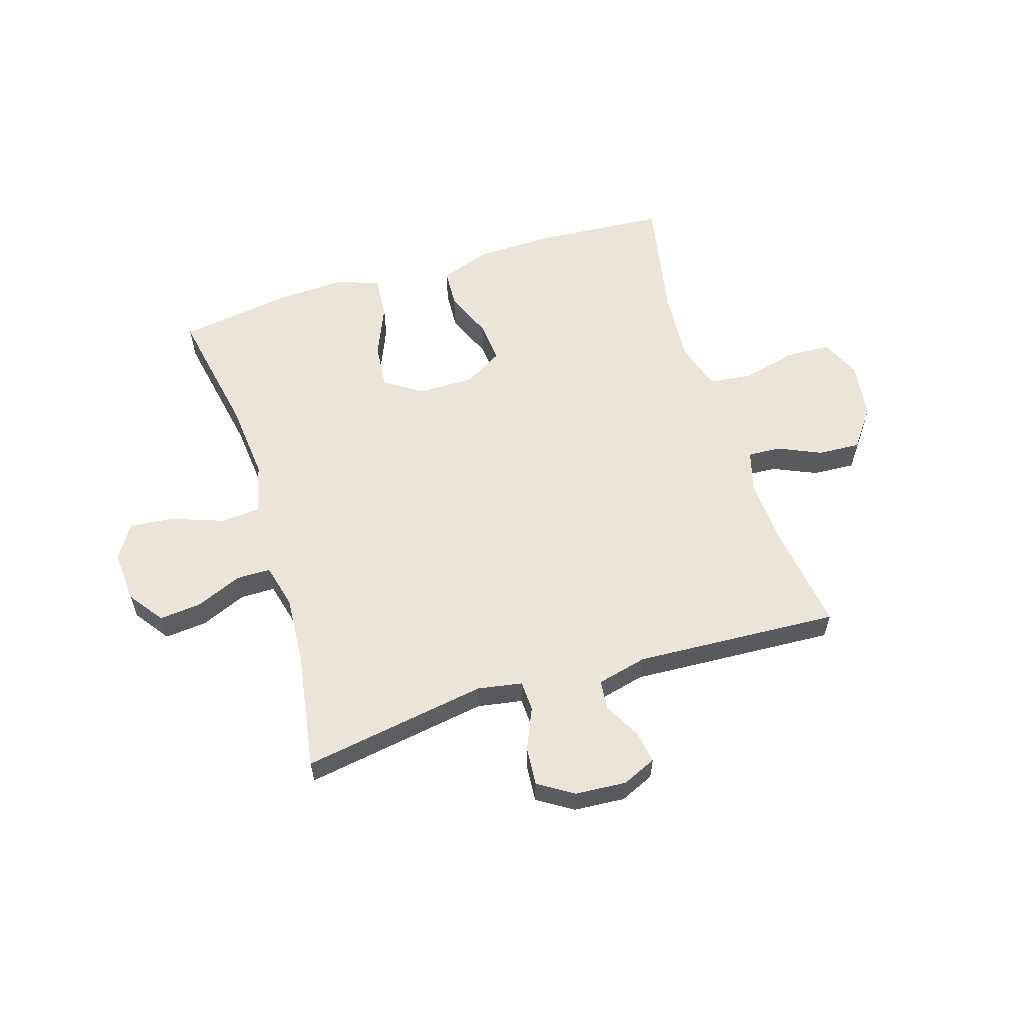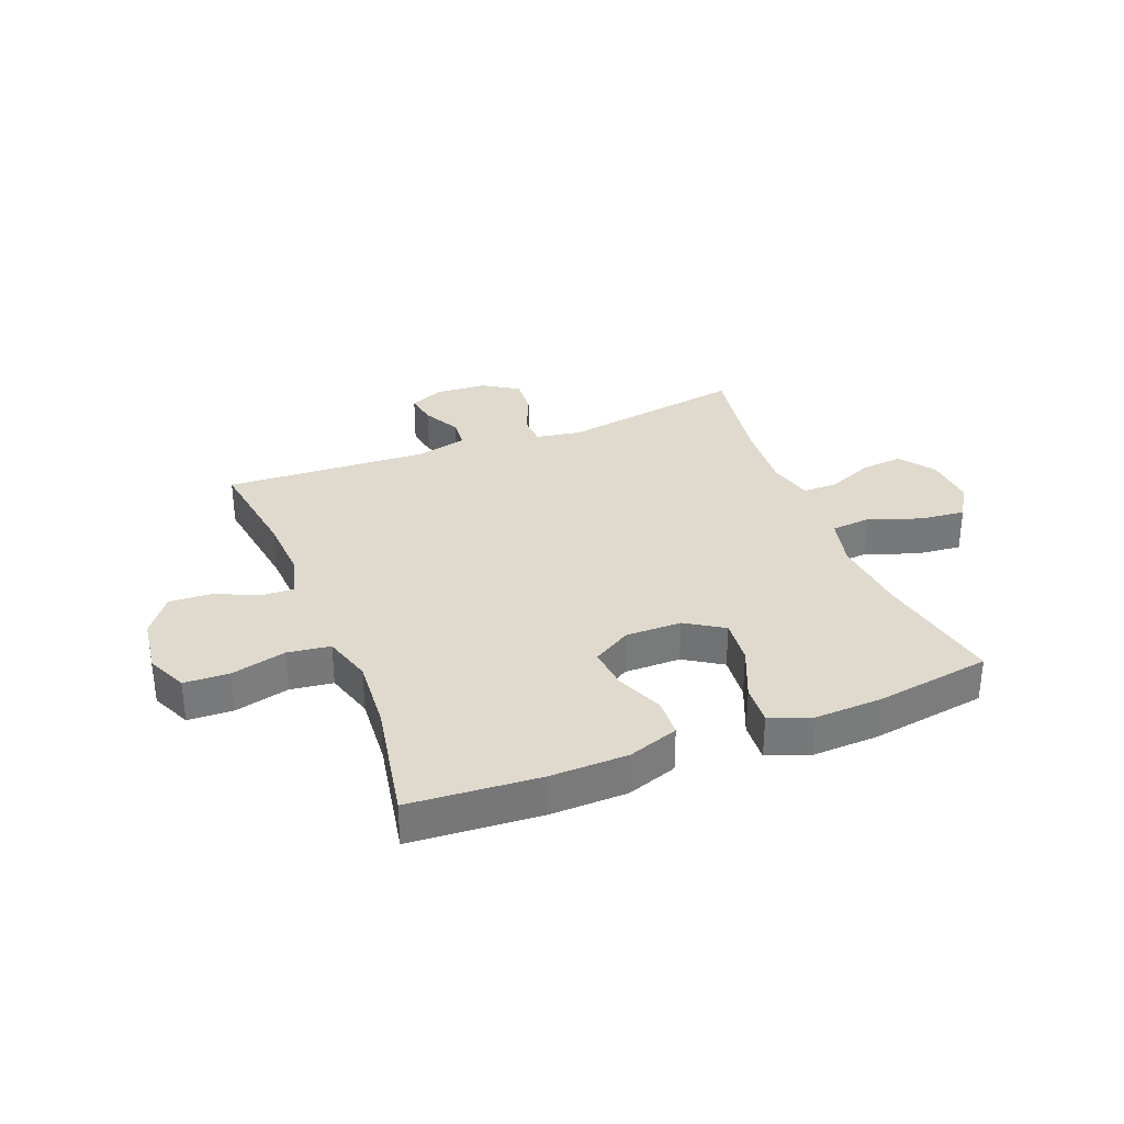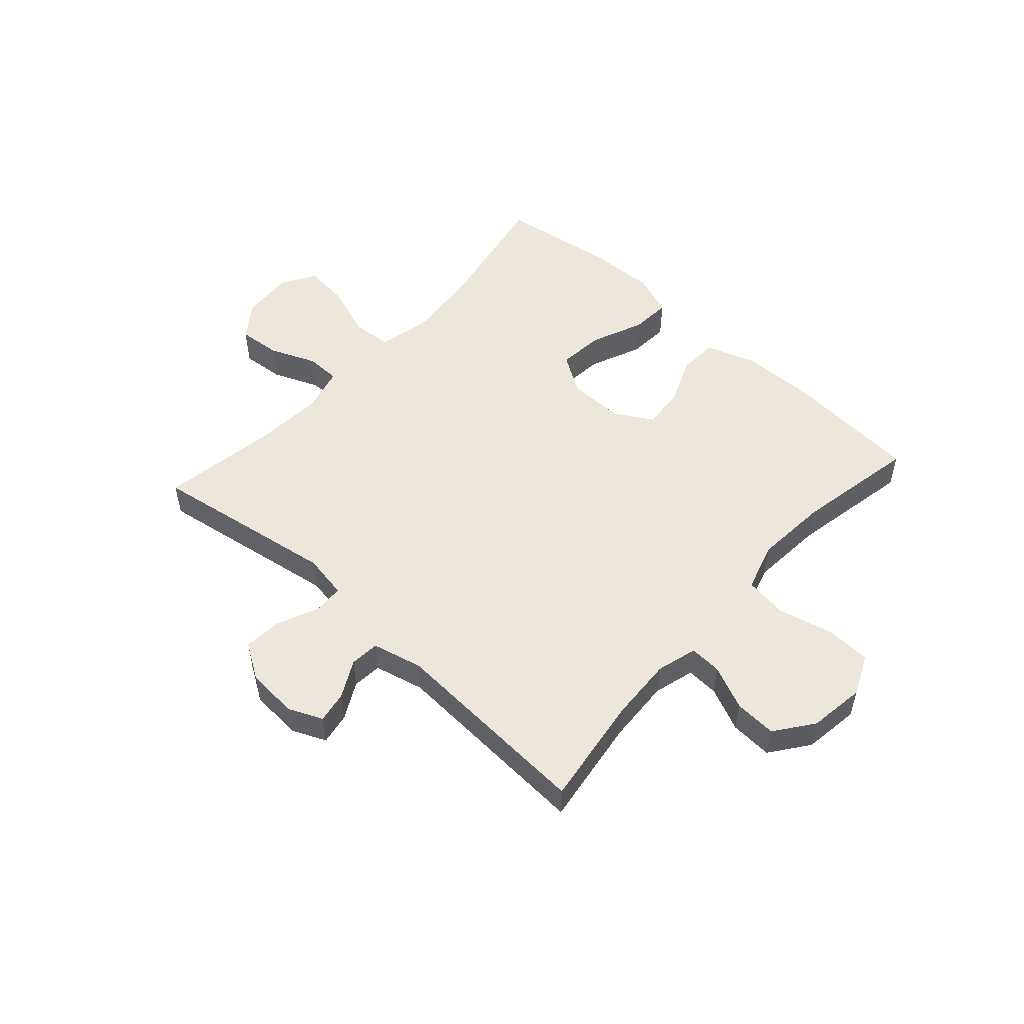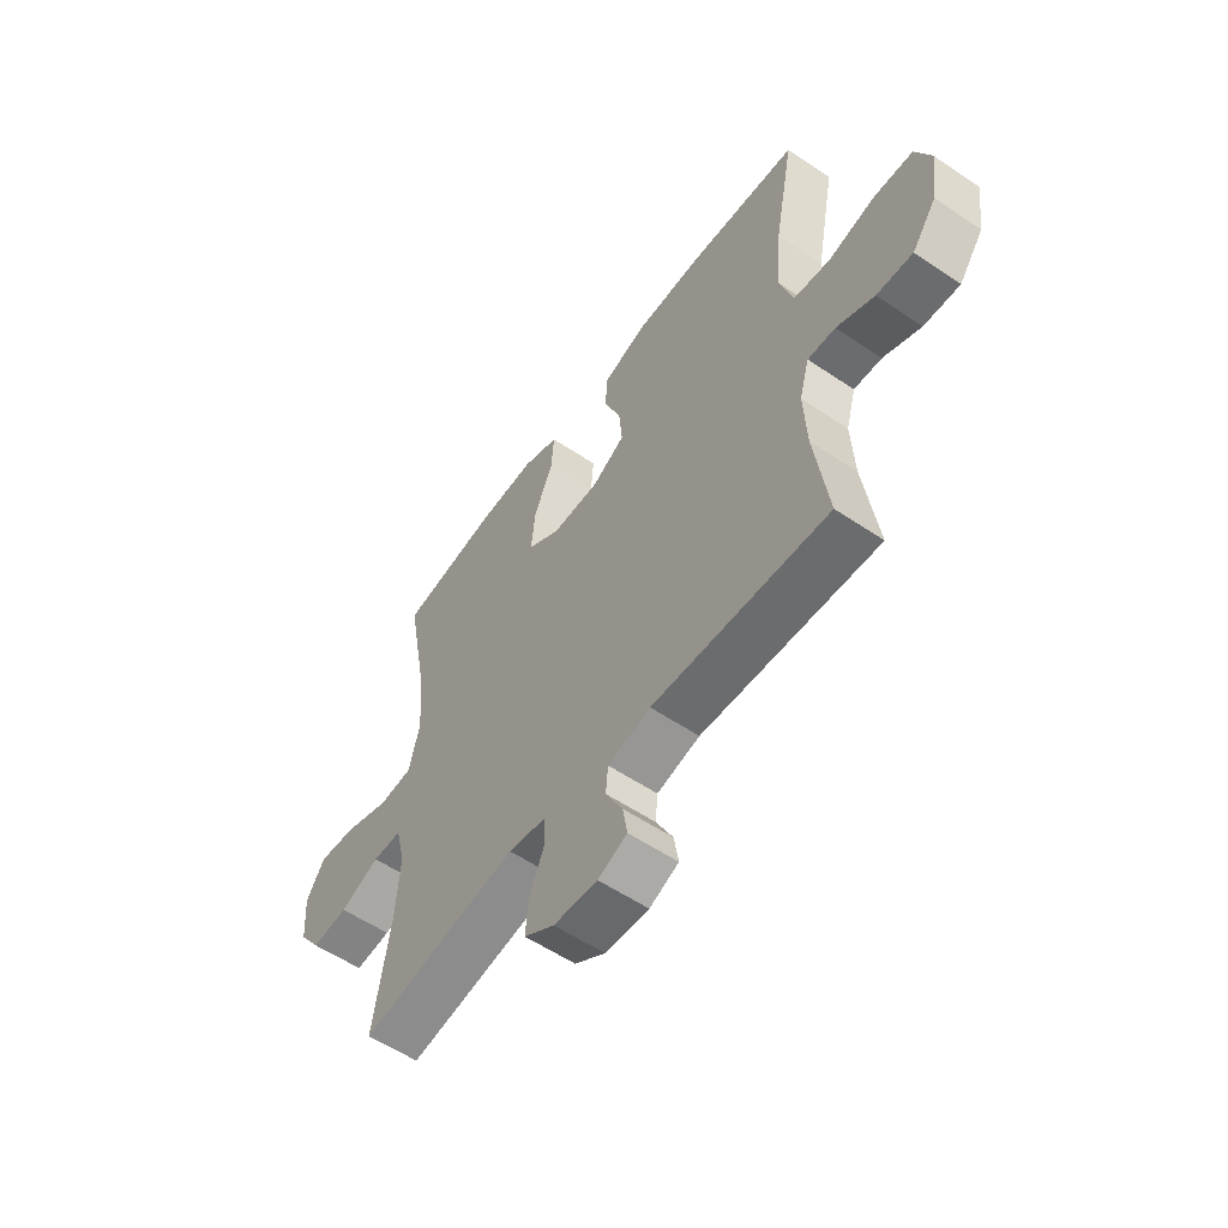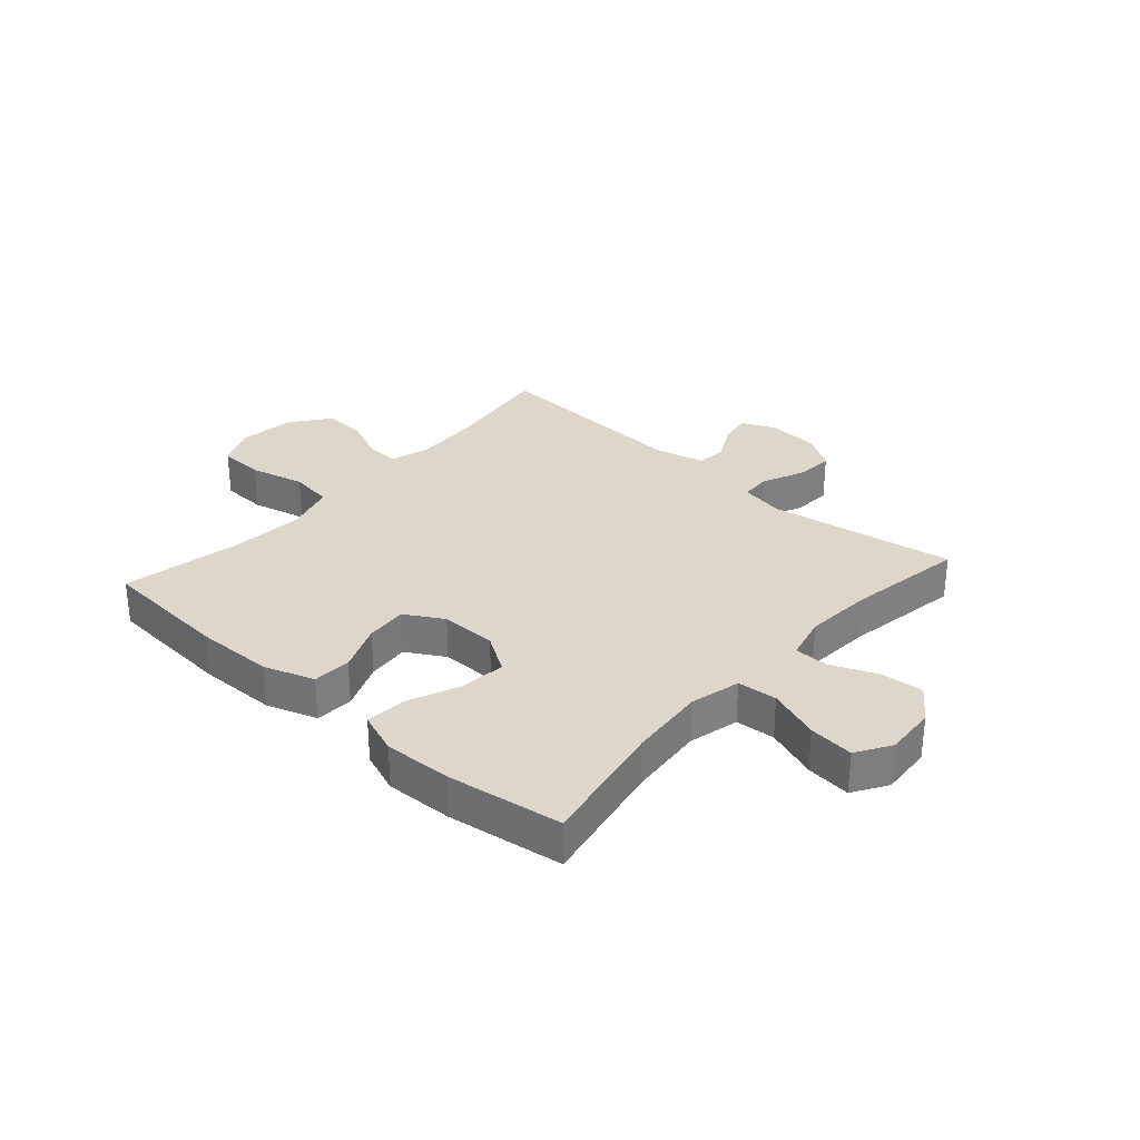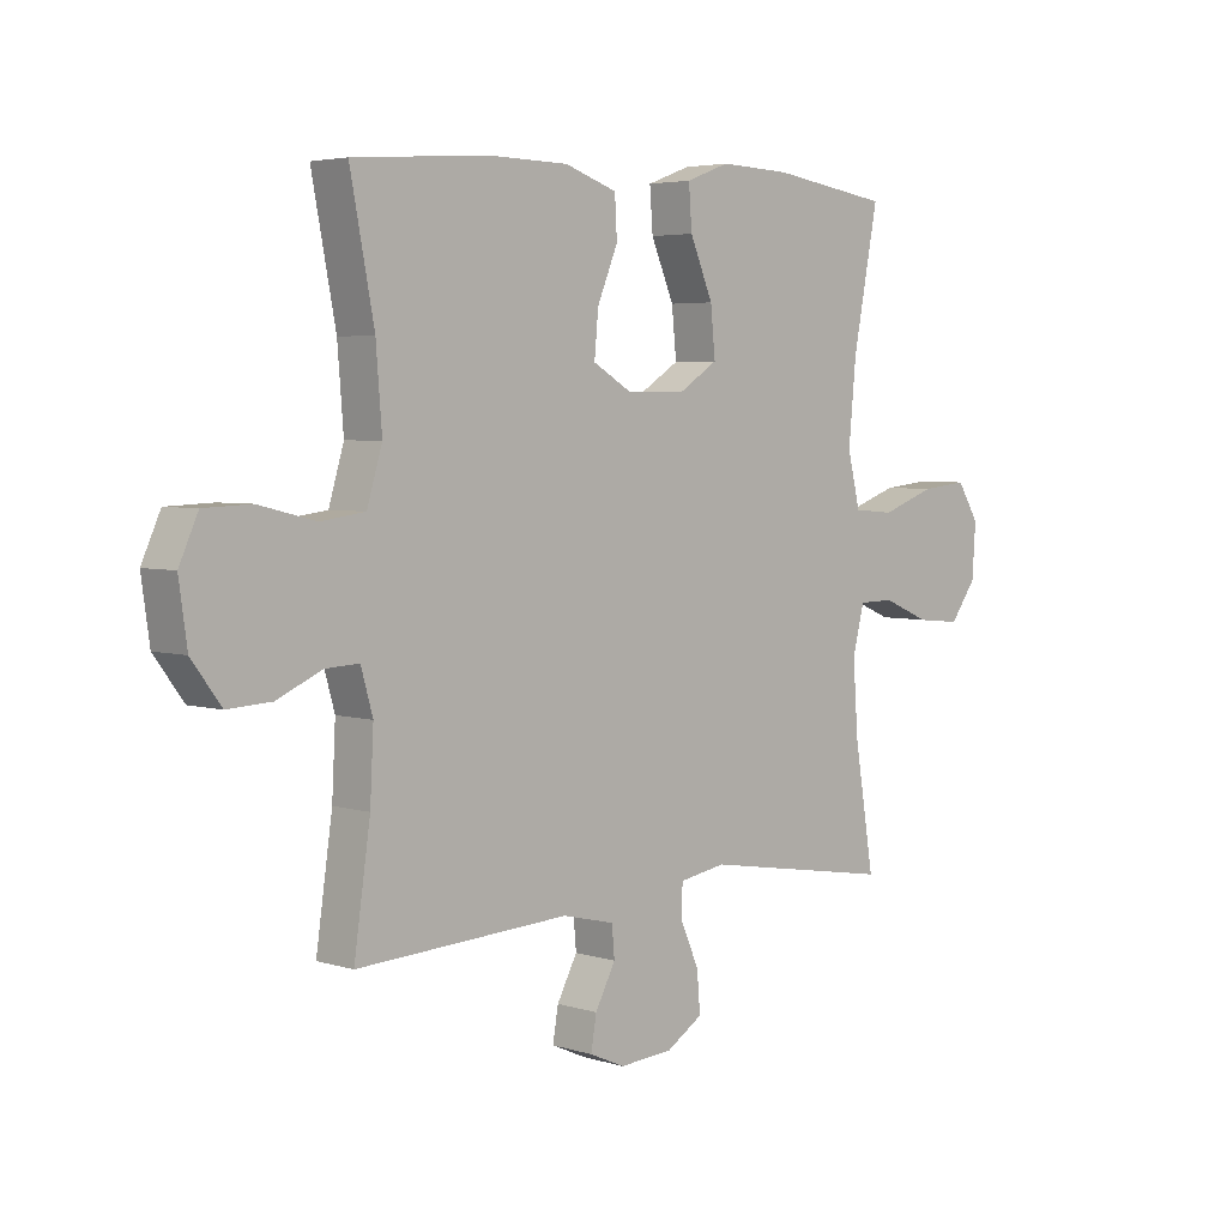
<metadata>
{"format":"obj","ext":"obj","renderer":"f3d","projection":"perspective","resolution":1024,"background":"white","views":[{"elev":59.0,"azim":162.7,"up":"+Y"},{"elev":32.8,"azim":-21.6,"up":"+Y"},{"elev":52.6,"azim":-137.9,"up":"+Y"},{"elev":-56.3,"azim":-125.3,"up":"+Z"},{"elev":30.8,"azim":41.7,"up":"+Y"},{"elev":4.2,"azim":-44.9,"up":"+Z"}]}
</metadata>
<code>
o path1382
v 0.4749 0.0375 -0.2668
v 0.4661 0.0375 -0.1433
v 0.4861 0.0375 -0.06426
v 0.5468 0.0375 -0.06338
v 0.6285 0.0375 -0.09764
v 0.7039 0.0375 -0.1047
v 0.7491 0.0375 -0.04276
v 0.7554 0.0375 0.04877
v 0.7177 0.0375 0.1099
v 0.6377 0.0375 0.1016
v 0.5447 0.0375 0.06785
v 0.4743 0.0375 0.07356
v 0.4525 0.0375 0.1632
v 0.4653 0.0375 0.2998
v 0.5088 0.0375 0.5277
v 0.3044 0.0375 0.558
v 0.184 0.0375 0.5625
v 0.1097 0.0375 0.5348
v 0.115 0.0375 0.4627
v 0.1544 0.0375 0.3698
v 0.1624 0.0375 0.2885
v 0.09521 0.0375 0.2454
v -0.004461 0.0375 0.2445
v -0.07216 0.0375 0.2843
v -0.06549 0.0375 0.3587
v -0.03018 0.0375 0.4441
v -0.03403 0.0375 0.5123
v -0.1237 0.0375 0.5429
v -0.2618 0.0375 0.5452
v -0.4929 0.0375 0.5277
v -0.4517 0.0375 0.3126
v -0.4415 0.0375 0.1827
v -0.4675 0.0375 0.0955
v -0.5435 0.0375 0.08506
v -0.6412 0.0375 0.109
v -0.7217 0.0375 0.1057
v -0.754 0.0375 0.03404
v -0.7399 0.0375 -0.066
v -0.6894 0.0375 -0.134
v -0.6146 0.0375 -0.1298
v -0.5368 0.0375 -0.09526
v -0.4794 0.0375 -0.09233
v -0.459 0.0375 -0.1643
v -0.4649 0.0375 -0.2795
v -0.4929 0.0375 -0.4742
v -0.1287 0.0375 -0.4539
v -0.0396 0.0375 -0.4754
v -0.03491 0.0375 -0.5279
v -0.06987 0.0375 -0.594
v -0.07929 0.0375 -0.6503
v -0.01883 0.0375 -0.677
v 0.07261 0.0375 -0.6703
v 0.1353 0.0375 -0.6306
v 0.1297 0.0375 -0.5624
v 0.09722 0.0375 -0.4882
v 0.09945 0.0375 -0.4346
v 0.179 0.0375 -0.4207
v 0.5088 0.0375 -0.4742
v 0.4749 -0.0375 -0.2668
v 0.4661 -0.0375 -0.1433
v 0.4861 -0.0375 -0.06426
v 0.5468 -0.0375 -0.06338
v 0.6285 -0.0375 -0.09764
v 0.7039 -0.0375 -0.1047
v 0.7491 -0.0375 -0.04276
v 0.7554 -0.0375 0.04877
v 0.7177 -0.0375 0.1099
v 0.6377 -0.0375 0.1016
v 0.5447 -0.0375 0.06785
v 0.4743 -0.0375 0.07356
v 0.4525 -0.0375 0.1632
v 0.4653 -0.0375 0.2998
v 0.5088 -0.0375 0.5277
v 0.3044 -0.0375 0.558
v 0.184 -0.0375 0.5625
v 0.1097 -0.0375 0.5348
v 0.115 -0.0375 0.4627
v 0.1544 -0.0375 0.3698
v 0.1624 -0.0375 0.2885
v 0.09521 -0.0375 0.2454
v -0.004461 -0.0375 0.2445
v -0.07216 -0.0375 0.2843
v -0.06549 -0.0375 0.3587
v -0.03018 -0.0375 0.4441
v -0.03403 -0.0375 0.5123
v -0.1237 -0.0375 0.5429
v -0.2618 -0.0375 0.5452
v -0.4929 -0.0375 0.5277
v -0.4517 -0.0375 0.3126
v -0.4415 -0.0375 0.1827
v -0.4675 -0.0375 0.0955
v -0.5435 -0.0375 0.08506
v -0.6412 -0.0375 0.109
v -0.7217 -0.0375 0.1057
v -0.754 -0.0375 0.03404
v -0.7399 -0.0375 -0.066
v -0.6894 -0.0375 -0.134
v -0.6146 -0.0375 -0.1298
v -0.5368 -0.0375 -0.09526
v -0.4794 -0.0375 -0.09233
v -0.459 -0.0375 -0.1643
v -0.4649 -0.0375 -0.2795
v -0.4929 -0.0375 -0.4742
v -0.1287 -0.0375 -0.4539
v -0.0396 -0.0375 -0.4754
v -0.03491 -0.0375 -0.5279
v -0.06987 -0.0375 -0.594
v -0.07929 -0.0375 -0.6503
v -0.01883 -0.0375 -0.677
v 0.07261 -0.0375 -0.6703
v 0.1353 -0.0375 -0.6306
v 0.1297 -0.0375 -0.5624
v 0.09722 -0.0375 -0.4882
v 0.09945 -0.0375 -0.4346
v 0.179 -0.0375 -0.4207
v 0.5088 -0.0375 -0.4742
v 0.7491 0.0375 -0.04276
v 0.7554 0.0375 0.04877
v 0.7177 0.0375 0.1099
v 0.7177 0.0375 0.1099
v 0.7039 0.0375 -0.1047
v 0.6377 0.0375 0.1016
v 0.6285 0.0375 -0.09764
v 0.5447 0.0375 0.06785
v 0.5468 0.0375 -0.06338
v 0.4861 0.0375 -0.06426
v 0.4861 0.0375 -0.06426
v 0.4743 0.0375 0.07356
v 0.4743 0.0375 0.07356
v 0.5088 0.0375 -0.4742
v 0.5088 0.0375 -0.4742
v 0.4749 0.0375 -0.2668
v 0.4653 0.0375 0.2998
v 0.5088 0.0375 0.5277
v 0.5088 0.0375 0.5277
v 0.4661 0.0375 -0.1433
v 0.4525 0.0375 0.1632
v 0.3044 0.0375 0.558
v 0.184 0.0375 0.5625
v 0.179 0.0375 -0.4207
v 0.1544 0.0375 0.3698
v 0.1624 0.0375 0.2885
v 0.1624 0.0375 0.2885
v 0.1097 0.0375 0.5348
v 0.1097 0.0375 0.5348
v 0.09945 0.0375 -0.4346
v 0.09945 0.0375 -0.4346
v 0.09521 0.0375 0.2454
v 0.115 0.0375 0.4627
v 0.07261 0.0375 -0.6703
v 0.1353 0.0375 -0.6306
v 0.1353 0.0375 -0.6306
v 0.1297 0.0375 -0.5624
v 0.09722 0.0375 -0.4882
v -0.004461 0.0375 0.2445
v -0.01883 0.0375 -0.677
v -0.07216 0.0375 0.2843
v -0.07216 0.0375 0.2843
v -0.07929 0.0375 -0.6503
v -0.07929 0.0375 -0.6503
v -0.06549 0.0375 0.3587
v -0.03018 0.0375 0.4441
v -0.03403 0.0375 0.5123
v -0.03403 0.0375 0.5123
v -0.1237 0.0375 0.5429
v -0.06987 0.0375 -0.594
v -0.03491 0.0375 -0.5279
v -0.0396 0.0375 -0.4754
v -0.0396 0.0375 -0.4754
v -0.1287 0.0375 -0.4539
v -0.2618 0.0375 0.5452
v -0.4929 0.0375 -0.4742
v -0.4929 0.0375 -0.4742
v -0.4649 0.0375 -0.2795
v -0.459 0.0375 -0.1643
v -0.4415 0.0375 0.1827
v -0.4675 0.0375 0.0955
v -0.4675 0.0375 0.0955
v -0.4517 0.0375 0.3126
v -0.4794 0.0375 -0.09233
v -0.4794 0.0375 -0.09233
v -0.4929 0.0375 0.5277
v -0.4929 0.0375 0.5277
v -0.5435 0.0375 0.08506
v -0.5368 0.0375 -0.09526
v -0.6146 0.0375 -0.1298
v -0.6412 0.0375 0.109
v -0.6894 0.0375 -0.134
v -0.7217 0.0375 0.1057
v -0.7217 0.0375 0.1057
v -0.7399 0.0375 -0.066
v -0.754 0.0375 0.03404
v 0.7491 -0.0375 -0.04276
v 0.7554 -0.0375 0.04877
v 0.7177 -0.0375 0.1099
v 0.7177 -0.0375 0.1099
v 0.7039 -0.0375 -0.1047
v 0.6377 -0.0375 0.1016
v 0.6285 -0.0375 -0.09764
v 0.5447 -0.0375 0.06785
v 0.5468 -0.0375 -0.06338
v 0.4861 -0.0375 -0.06426
v 0.4861 -0.0375 -0.06426
v 0.4743 -0.0375 0.07356
v 0.4743 -0.0375 0.07356
v 0.5088 -0.0375 -0.4742
v 0.5088 -0.0375 -0.4742
v 0.4749 -0.0375 -0.2668
v 0.4653 -0.0375 0.2998
v 0.5088 -0.0375 0.5277
v 0.5088 -0.0375 0.5277
v 0.4661 -0.0375 -0.1433
v 0.4525 -0.0375 0.1632
v 0.3044 -0.0375 0.558
v 0.184 -0.0375 0.5625
v 0.179 -0.0375 -0.4207
v 0.1544 -0.0375 0.3698
v 0.1624 -0.0375 0.2885
v 0.1624 -0.0375 0.2885
v 0.1097 -0.0375 0.5348
v 0.1097 -0.0375 0.5348
v 0.09945 -0.0375 -0.4346
v 0.09945 -0.0375 -0.4346
v 0.09521 -0.0375 0.2454
v 0.115 -0.0375 0.4627
v 0.07261 -0.0375 -0.6703
v 0.1353 -0.0375 -0.6306
v 0.1353 -0.0375 -0.6306
v 0.1297 -0.0375 -0.5624
v 0.09722 -0.0375 -0.4882
v -0.004461 -0.0375 0.2445
v -0.01883 -0.0375 -0.677
v -0.07216 -0.0375 0.2843
v -0.07216 -0.0375 0.2843
v -0.07929 -0.0375 -0.6503
v -0.07929 -0.0375 -0.6503
v -0.06549 -0.0375 0.3587
v -0.03018 -0.0375 0.4441
v -0.03403 -0.0375 0.5123
v -0.03403 -0.0375 0.5123
v -0.1237 -0.0375 0.5429
v -0.06987 -0.0375 -0.594
v -0.03491 -0.0375 -0.5279
v -0.0396 -0.0375 -0.4754
v -0.0396 -0.0375 -0.4754
v -0.1287 -0.0375 -0.4539
v -0.2618 -0.0375 0.5452
v -0.4929 -0.0375 -0.4742
v -0.4929 -0.0375 -0.4742
v -0.4649 -0.0375 -0.2795
v -0.459 -0.0375 -0.1643
v -0.4415 -0.0375 0.1827
v -0.4675 -0.0375 0.0955
v -0.4675 -0.0375 0.0955
v -0.4517 -0.0375 0.3126
v -0.4794 -0.0375 -0.09233
v -0.4794 -0.0375 -0.09233
v -0.4929 -0.0375 0.5277
v -0.4929 -0.0375 0.5277
v -0.5435 -0.0375 0.08506
v -0.5368 -0.0375 -0.09526
v -0.6146 -0.0375 -0.1298
v -0.6412 -0.0375 0.109
v -0.6894 -0.0375 -0.134
v -0.7217 -0.0375 0.1057
v -0.7217 -0.0375 0.1057
v -0.7399 -0.0375 -0.066
v -0.754 -0.0375 0.03404
f 247 237 241
f 261 263 262
f 222 246 244
f 244 243 230
f 198 194 195
f 237 255 233
f 193 194 198
f 255 237 247
f 193 199 197
f 253 260 256
f 232 242 235
f 252 233 255
f 193 198 199
f 246 231 251
f 268 267 263
f 222 244 230
f 229 243 226
f 204 202 200
f 246 251 250
f 233 253 231
f 267 262 263
f 202 201 200
f 200 201 198
f 212 216 208
f 238 241 237
f 231 253 256
f 262 267 264
f 204 224 202
f 256 260 261
f 226 243 232
f 217 215 225
f 208 216 206
f 263 261 260
f 224 231 222
f 209 217 218
f 209 218 213
f 220 225 215
f 218 224 213
f 231 256 251
f 214 217 209
f 233 252 253
f 230 243 229
f 199 198 201
f 246 250 248
f 231 246 222
f 243 242 232
f 239 241 238
f 202 224 212
f 255 247 258
f 212 224 216
f 265 268 263
f 213 224 204
f 215 217 214
f 214 209 210
f 229 226 227
f 224 222 216
f 7 8 66 65
f 8 120 196 66
f 6 7 65 64
f 9 10 68 67
f 5 6 64 63
f 10 11 69 68
f 4 5 63 62
f 127 4 62 203
f 11 129 205 69
f 131 1 59 207
f 14 135 211 72
f 2 3 61 60
f 1 2 60 59
f 12 13 71 70
f 13 14 72 71
f 15 16 74 73
f 16 17 75 74
f 57 58 116 115
f 20 143 219 78
f 17 145 221 75
f 147 57 115 223
f 21 22 80 79
f 19 20 78 77
f 18 19 77 76
f 52 152 228 110
f 53 54 112 111
f 54 55 113 112
f 55 56 114 113
f 22 23 81 80
f 51 52 110 109
f 23 158 234 81
f 160 51 109 236
f 25 26 84 83
f 26 164 240 84
f 27 28 86 85
f 49 50 108 107
f 48 49 107 106
f 169 48 106 245
f 46 47 105 104
f 24 25 83 82
f 28 29 87 86
f 173 46 104 249
f 44 45 103 102
f 43 44 102 101
f 32 178 254 90
f 31 32 90 89
f 181 43 101 257
f 183 31 89 259
f 29 30 88 87
f 33 34 92 91
f 41 42 100 99
f 40 41 99 98
f 34 35 93 92
f 39 40 98 97
f 35 190 266 93
f 38 39 97 96
f 37 38 96 95
f 36 37 95 94
f 171 165 161
f 185 186 187
f 146 168 170
f 168 154 167
f 122 119 118
f 161 157 179
f 117 122 118
f 179 171 161
f 117 121 123
f 177 180 184
f 156 159 166
f 176 179 157
f 117 123 122
f 170 175 155
f 192 187 191
f 146 154 168
f 153 150 167
f 128 124 126
f 170 174 175
f 157 155 177
f 191 187 186
f 126 124 125
f 124 122 125
f 136 132 140
f 162 161 165
f 155 180 177
f 186 188 191
f 128 126 148
f 180 185 184
f 150 156 167
f 141 149 139
f 132 130 140
f 187 184 185
f 148 146 155
f 133 142 141
f 133 137 142
f 144 139 149
f 142 137 148
f 155 175 180
f 138 133 141
f 157 177 176
f 154 153 167
f 123 125 122
f 170 172 174
f 155 146 170
f 167 156 166
f 163 162 165
f 126 136 148
f 179 182 171
f 136 140 148
f 189 187 192
f 137 128 148
f 139 138 141
f 138 134 133
f 153 151 150
f 148 140 146

</code>
